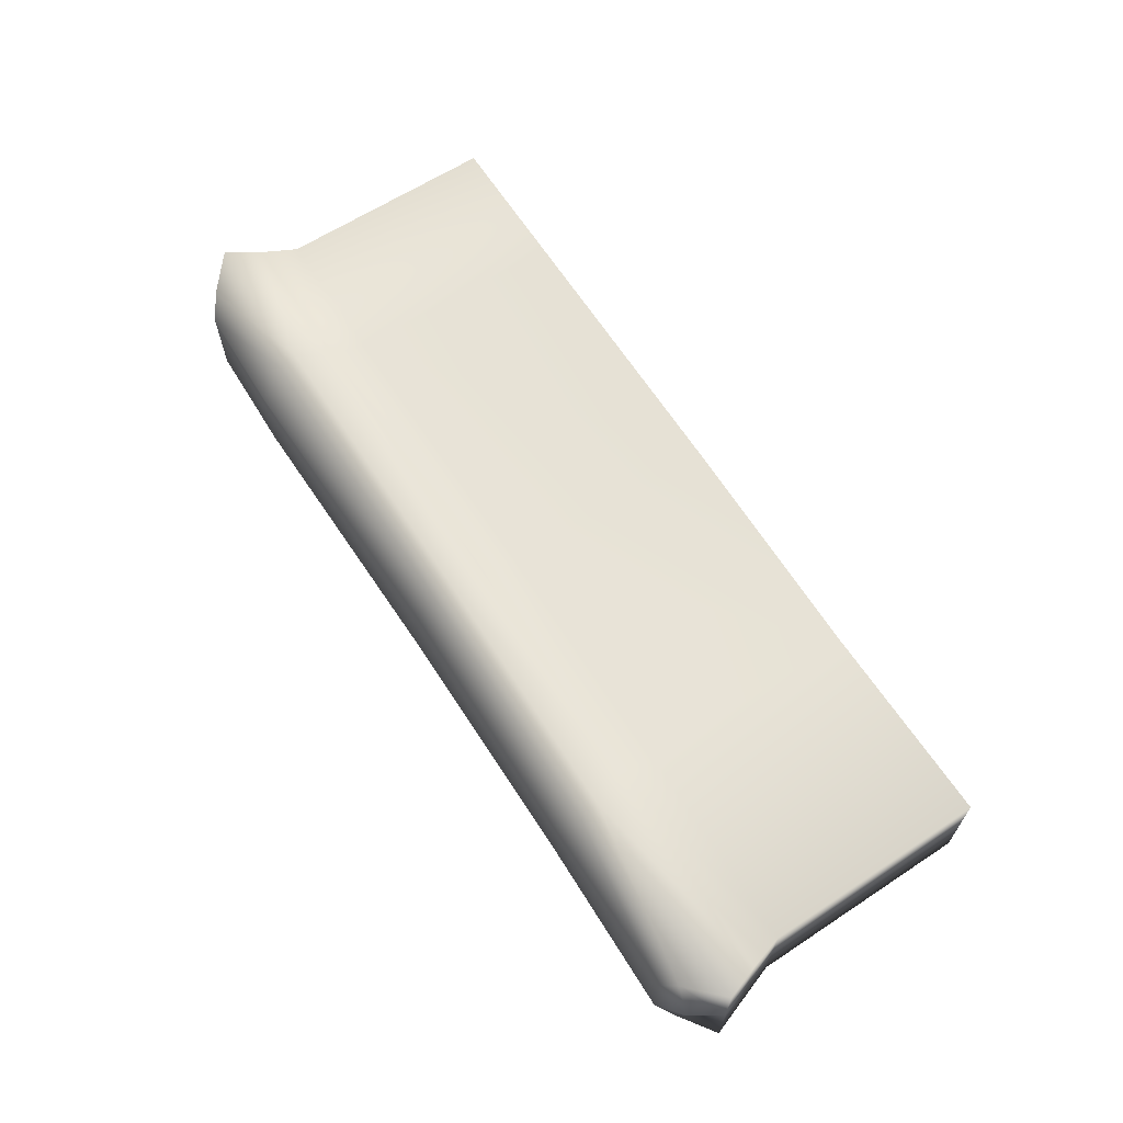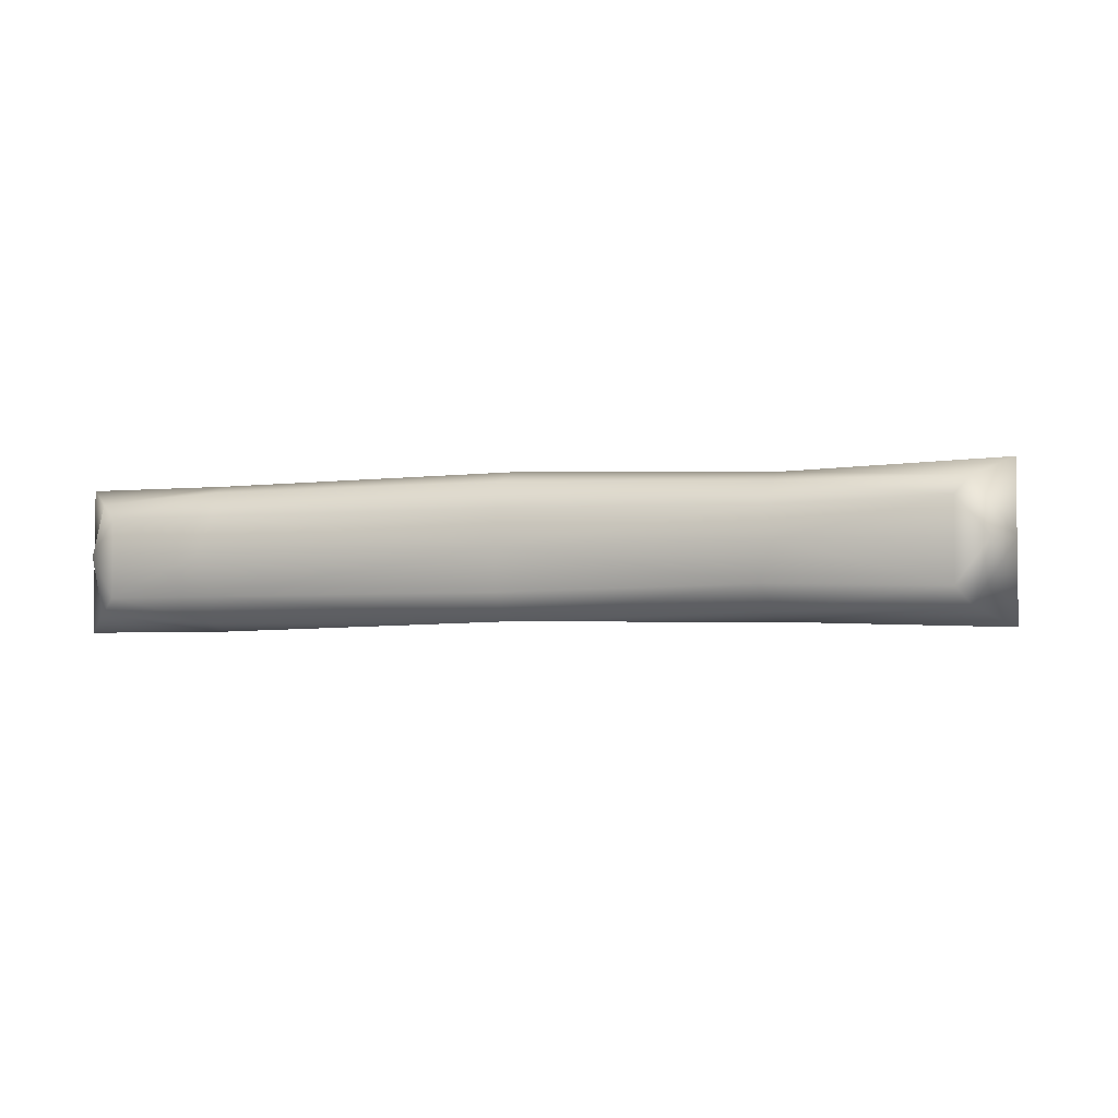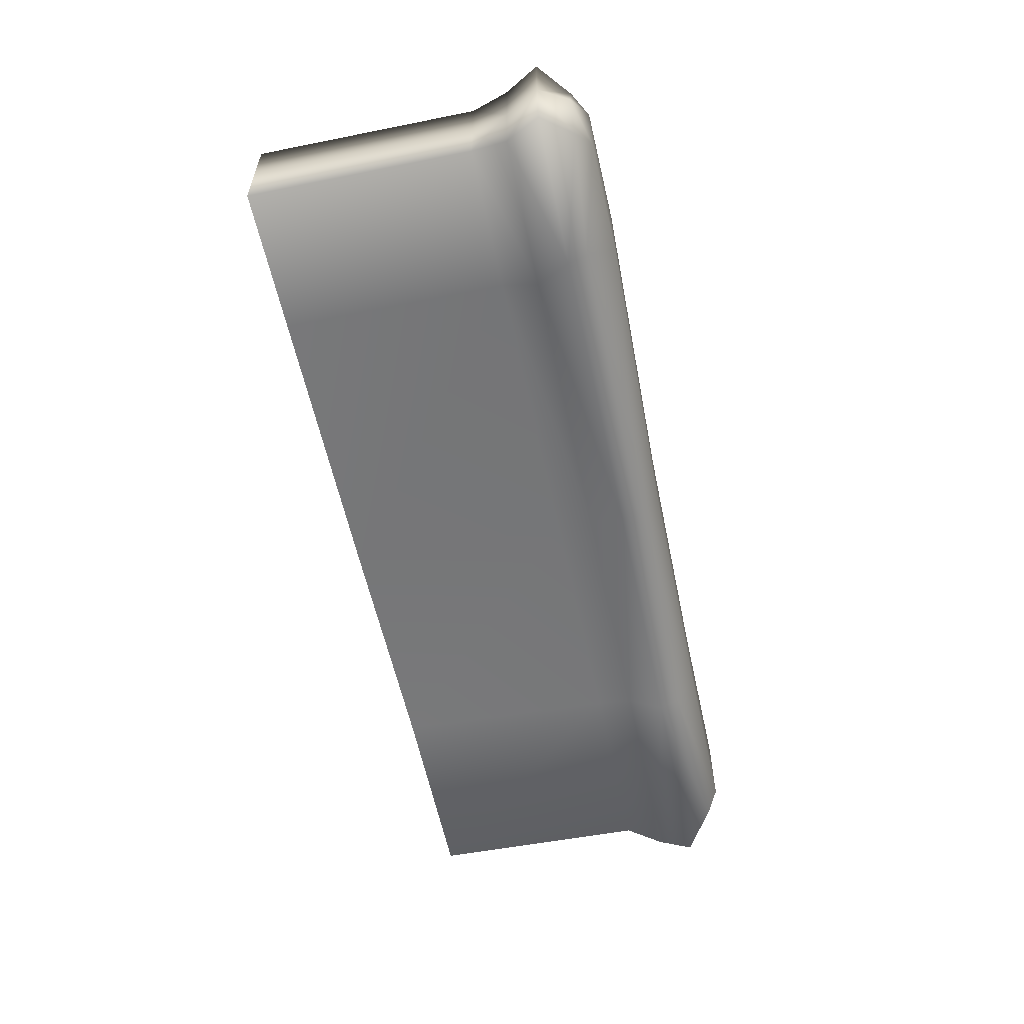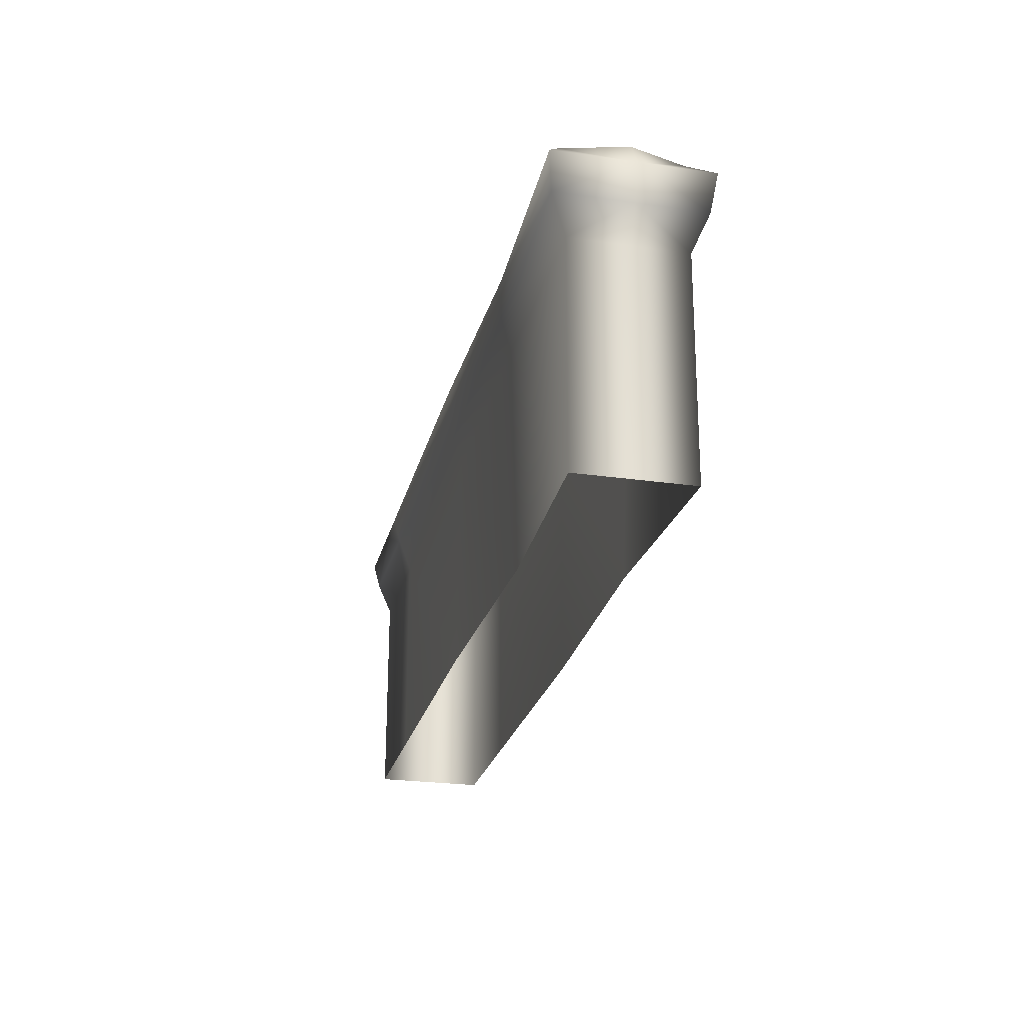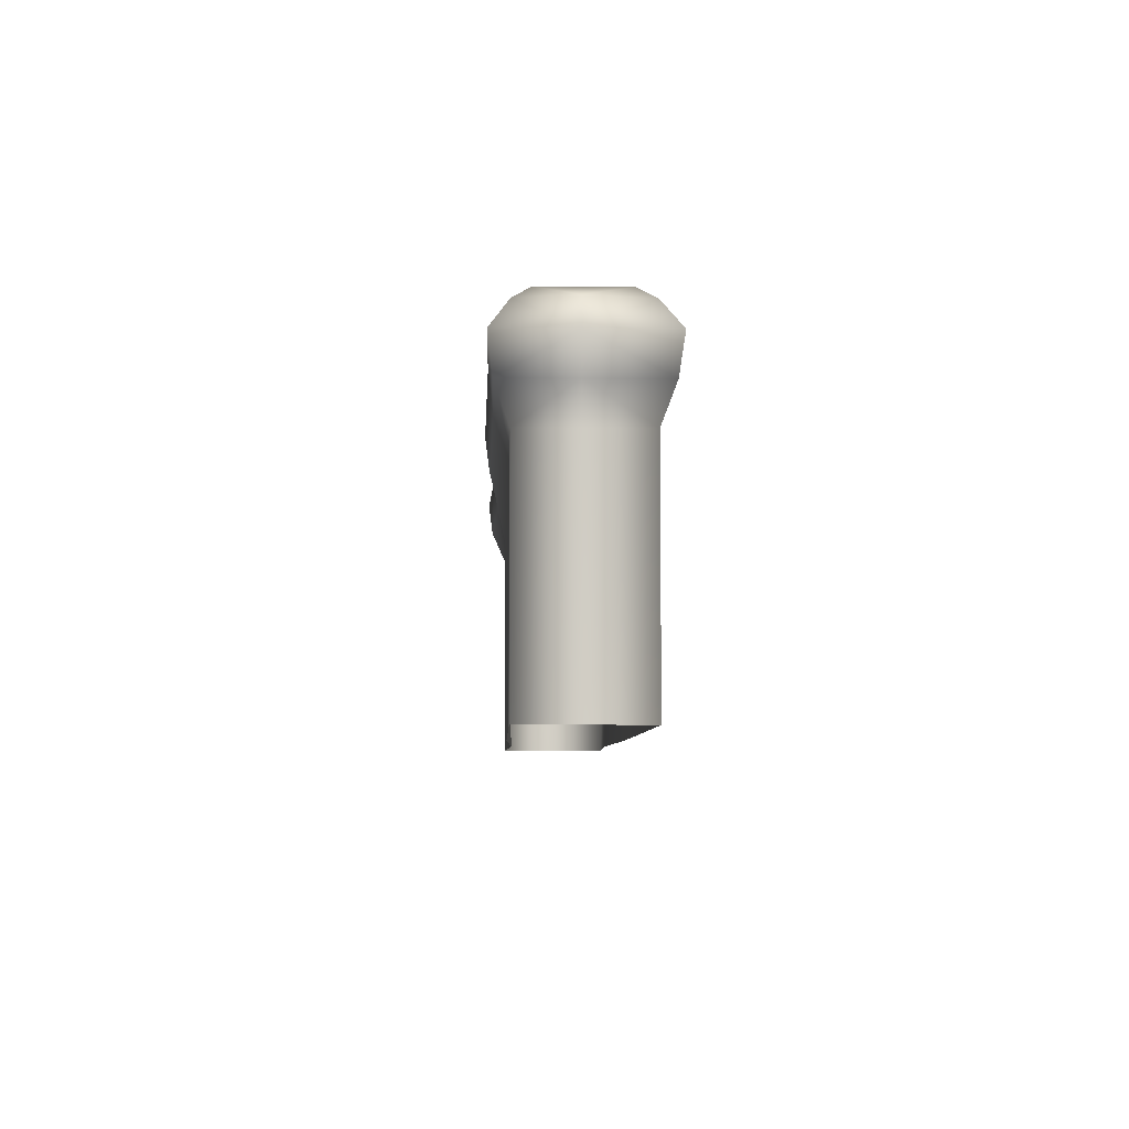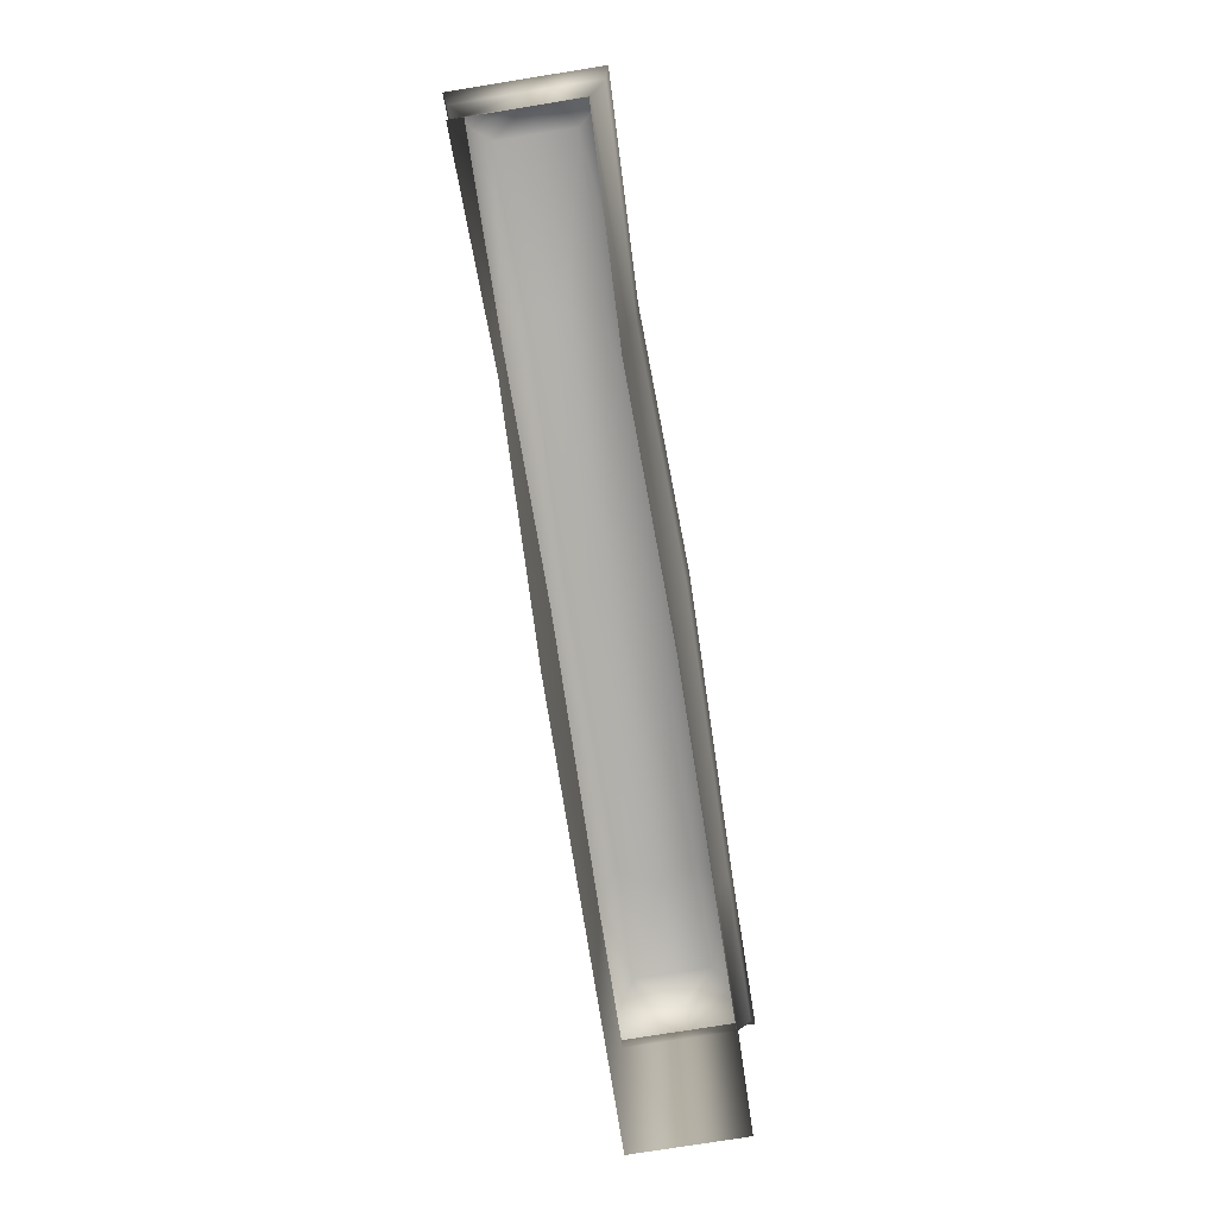
<metadata>
{"format":"obj","ext":"obj","renderer":"f3d","projection":"perspective","resolution":1024,"background":"white","views":[{"elev":64.6,"azim":-122.7,"up":"+Z"},{"elev":-3.6,"azim":-161.5,"up":"+Z"},{"elev":-57.6,"azim":101.8,"up":"+Z"},{"elev":-24.8,"azim":-103.2,"up":"+Y"},{"elev":-6.5,"azim":88.1,"up":"+Y"},{"elev":-77.3,"azim":-80.9,"up":"+Y"}]}
</metadata>
<code>
v -2.229 -0 -0.2781
v -2.229 -0 0.2916
v 2.247 -0 -0.2781
v 2.247 -0 0.2916
v -2.247 1.125 0.2916
v -2.247 1.125 -0.2781
v 2.247 1.125 -0.2781
v 2.247 1.125 0.2916
v -1.222 1.125 -0.2813
v -1.204 -0 -0.2465
v -1.204 -0 0.2601
v -1.222 1.125 0.295
v 1.522 1.125 -0.2781
v 1.522 -0 -0.2781
v 1.522 -0 0.2916
v 1.522 1.125 0.2916
v 0.02881 1.125 -0.2643
v 0.04623 -0 -0.2781
v 0.04623 -0 0.2916
v 0.02881 1.125 0.2957
v -2.308 1.309 -0.3572
v -2.308 1.309 0.3688
v 2.286 1.309 -0.3474
v 2.286 1.309 0.359
v -1.204 1.31 -0.3256
v -1.204 1.31 0.3373
v 0.04623 1.31 0.3786
v 0.04623 1.31 -0.3013
v 1.522 1.309 0.359
v 1.522 1.309 -0.3474
v 2.286 1.309 0.02125
v 2.247 1.125 0.0192
v 2.247 -0 0.0192
v -2.229 -0 0.0192
v -2.247 1.125 0.0192
v -2.308 1.309 0.02125
v -2.117 1.696 -0.1969
v -2.188 1.632 -0.2887
v -2.273 1.632 0.0221
v -2.117 1.696 0.02123
v -2.37 1.481 -0.3791
v -2.37 1.481 0.02188
v -1.283 1.578 -0.2967
v -1.276 1.482 -0.3456
v -1.233 1.687 -0.1745
v -2.188 1.632 0.2995
v -2.117 1.696 0.2077
v -1.283 1.578 0.3076
v -1.233 1.687 0.1853
v -2.37 1.481 0.3902
v -1.276 1.482 0.3567
v 2.135 1.703 -0.1969
v 2.232 1.632 -0.2803
v 1.62 1.577 -0.3271
v 1.558 1.716 -0.1969
v 2.38 1.481 -0.3687
v 1.612 1.481 -0.3687
v 2.297 1.632 0.0221
v 2.38 1.481 0.02188
v 2.135 1.703 0.02123
v 2.232 1.632 0.2911
v 2.38 1.481 0.3797
v 1.62 1.577 0.338
v 1.612 1.481 0.3797
v 2.135 1.703 0.2077
v 1.558 1.716 0.2077
v 0.04884 1.578 -0.3344
v 0.04867 1.482 -0.3199
v 0.04742 1.687 -0.1969
v 0.04884 1.578 0.3452
v 0.04742 1.687 0.2077
v 0.04867 1.482 0.4005
v -1.302 1.686 0.0221
v 0.04956 1.686 0.0221
v 1.645 1.717 0.0221
g WallStoneSmall
f 6 1 35
f 35 1 34
f 32 33 7
f 7 33 3
f 5 2 12
f 12 2 11
f 10 1 9
f 9 1 6
f 18 10 17
f 17 10 9
f 12 11 20
f 20 11 19
f 7 3 13
f 13 3 14
f 15 4 16
f 16 4 8
f 14 18 13
f 13 18 17
f 15 16 19
f 19 16 20
f 38 39 37
f 37 39 40
f 41 42 38
f 38 42 39
f 41 38 44
f 44 38 43
f 38 37 43
f 43 37 45
f 46 48 47
f 47 48 49
f 50 51 46
f 46 51 48
f 53 54 52
f 52 54 55
f 56 57 53
f 53 57 54
f 56 53 59
f 59 53 58
f 53 52 58
f 58 52 60
f 62 61 64
f 64 61 63
f 61 65 63
f 63 65 66
f 43 67 44
f 44 67 68
f 43 45 67
f 67 45 69
f 48 70 49
f 49 70 71
f 48 51 70
f 70 51 72
f 71 70 66
f 66 70 63
f 72 64 70
f 70 64 63
f 68 67 57
f 57 67 54
f 69 55 67
f 67 55 54
f 40 73 37
f 37 73 45
f 35 36 6
f 6 36 21
f 9 6 25
f 25 6 21
f 23 31 7
f 7 31 32
f 12 26 5
f 5 26 22
f 73 74 45
f 45 74 69
f 9 25 17
f 17 25 28
f 12 20 26
f 26 20 27
f 55 75 52
f 52 75 60
f 13 30 7
f 7 30 23
f 16 8 29
f 29 8 24
f 75 55 74
f 74 55 69
f 30 13 28
f 28 13 17
f 20 16 27
f 27 16 29
f 58 61 59
f 59 61 62
f 32 31 8
f 8 31 24
f 8 4 32
f 32 4 33
f 34 2 35
f 35 2 5
f 35 5 36
f 36 5 22
f 39 42 46
f 46 42 50
f 40 39 47
f 47 39 46
f 40 47 73
f 73 47 49
f 73 49 74
f 74 49 71
f 71 66 74
f 74 66 75
f 60 75 65
f 65 75 66
f 60 65 58
f 58 65 61
f 36 42 21
f 21 42 41
f 25 21 44
f 44 21 41
f 26 51 22
f 22 51 50
f 30 57 23
f 23 57 56
f 31 23 59
f 59 23 56
f 29 24 64
f 64 24 62
f 28 25 68
f 68 25 44
f 27 72 26
f 26 72 51
f 27 29 72
f 72 29 64
f 28 68 30
f 30 68 57
f 31 59 24
f 24 59 62
f 36 22 42
f 42 22 50

</code>
